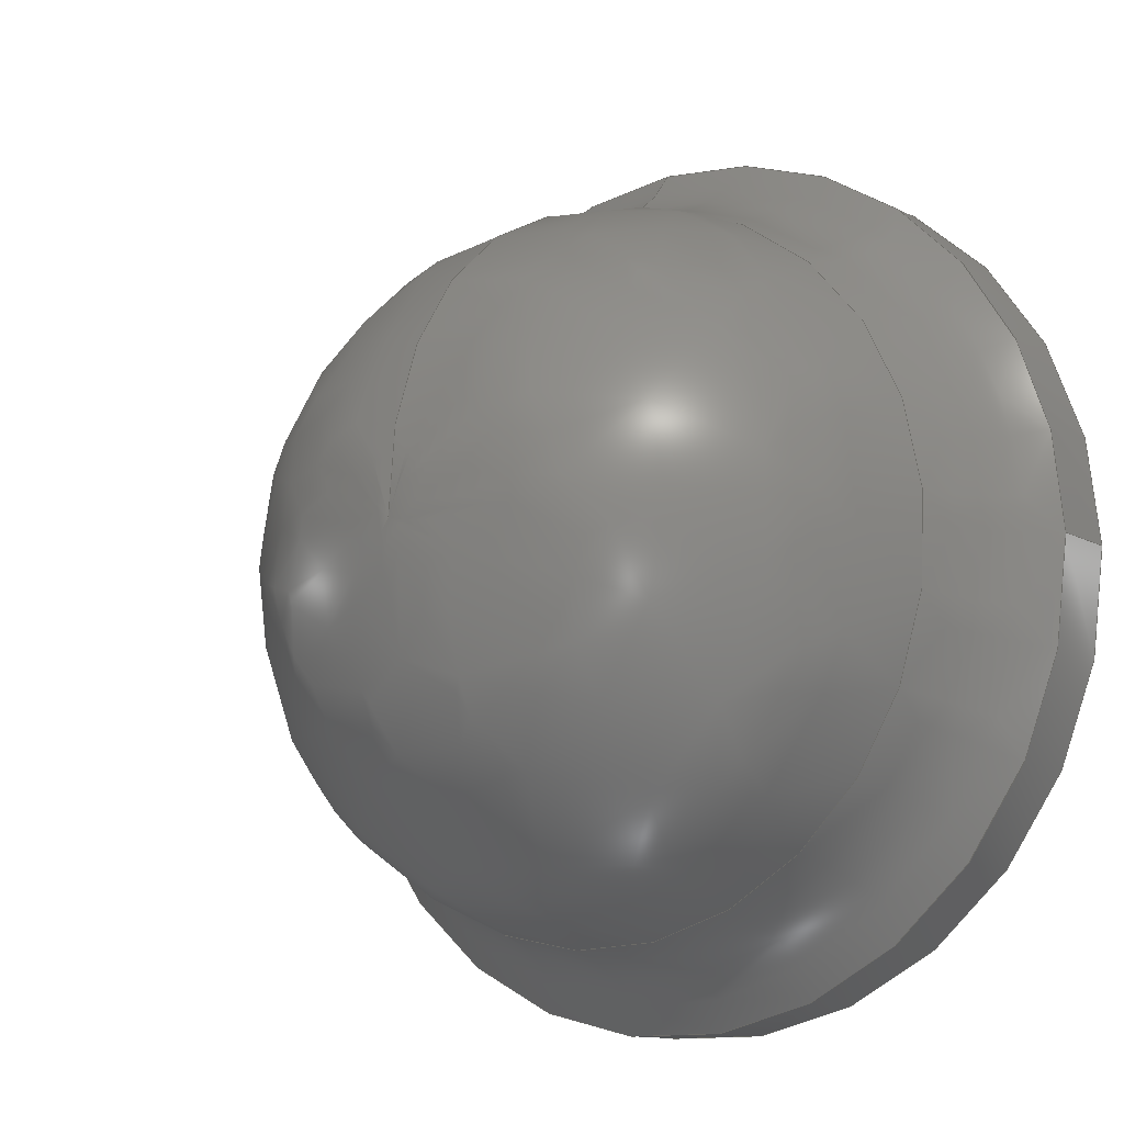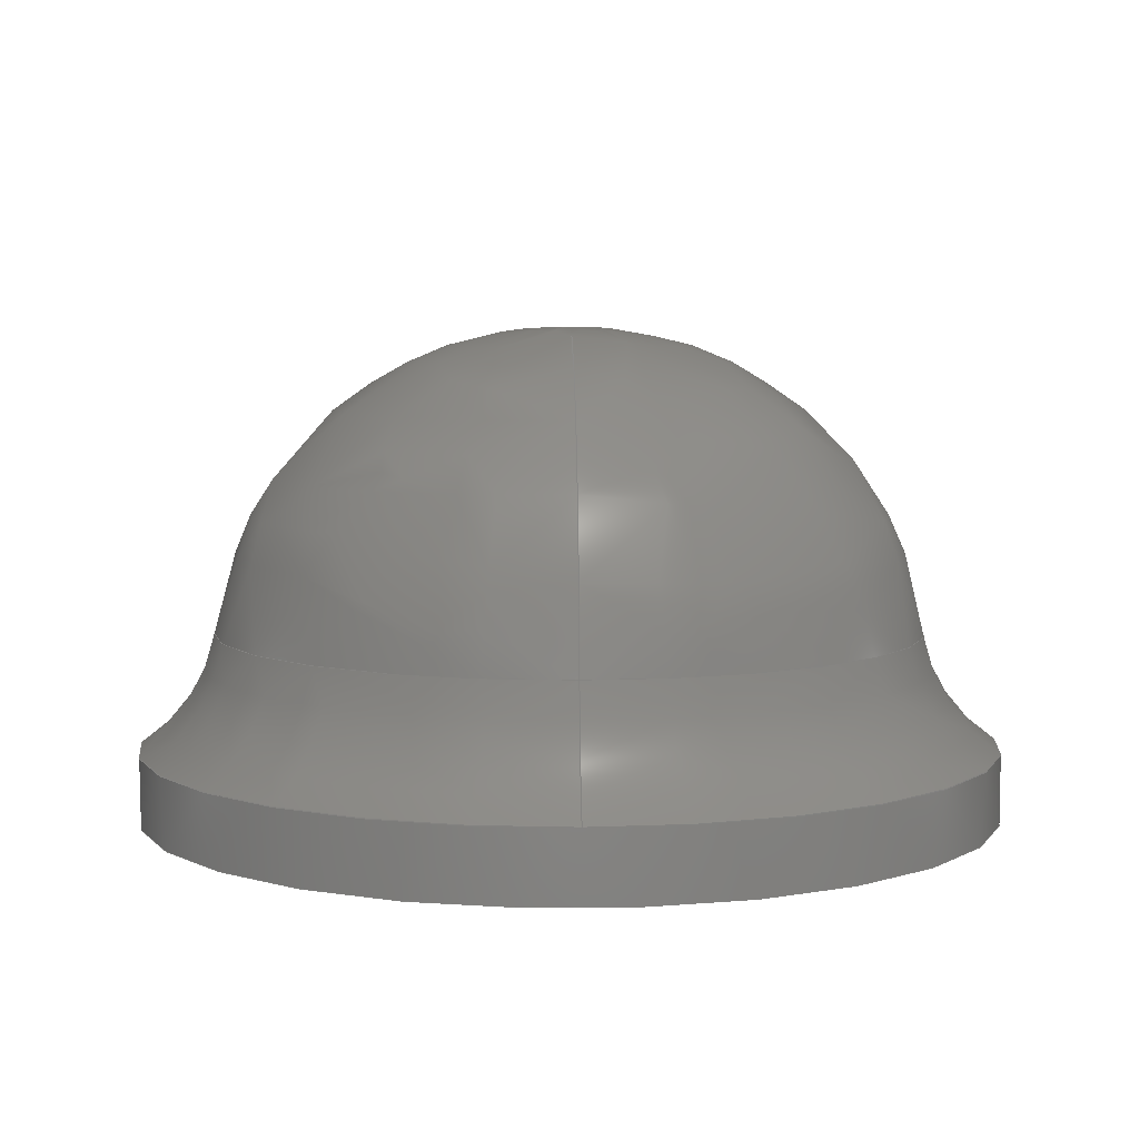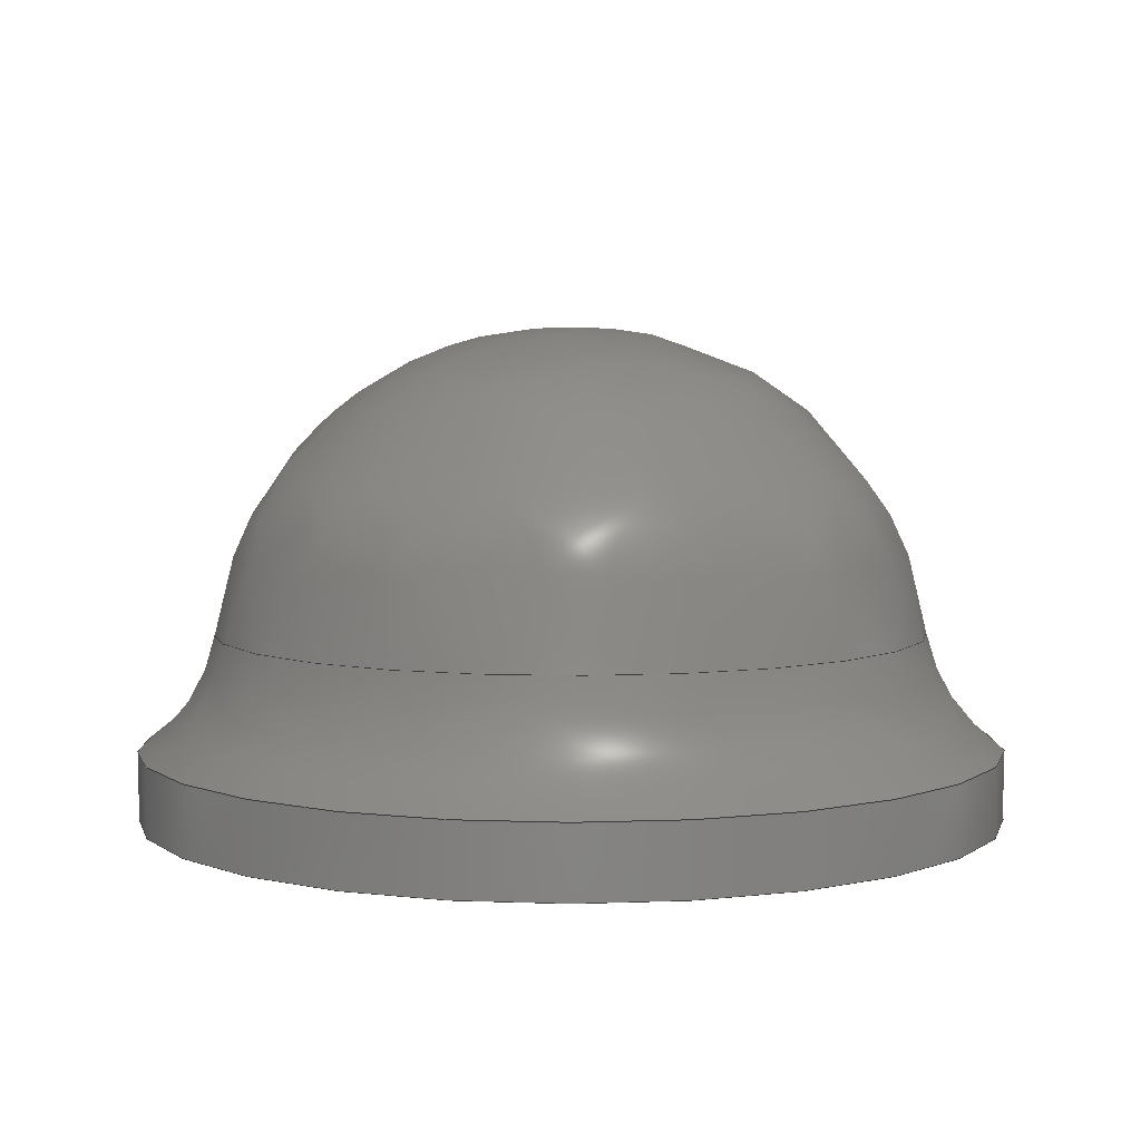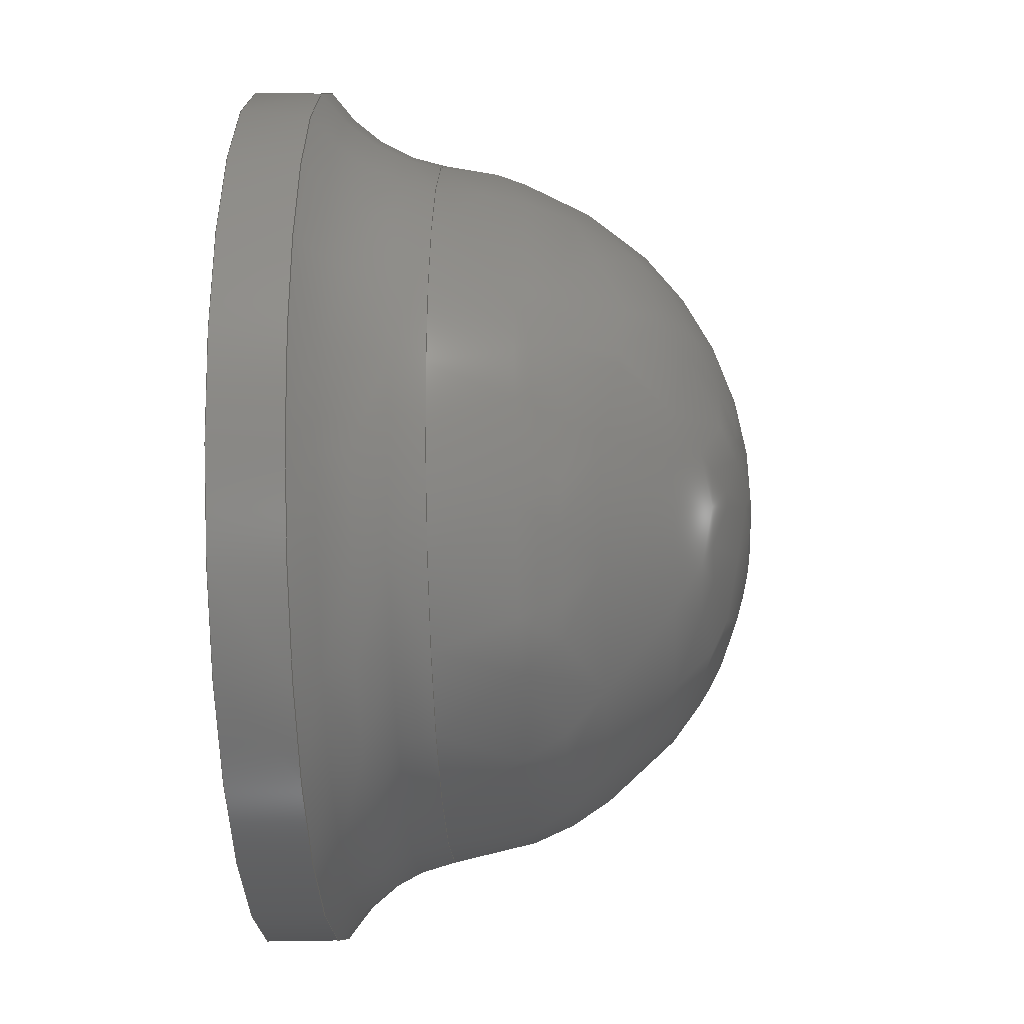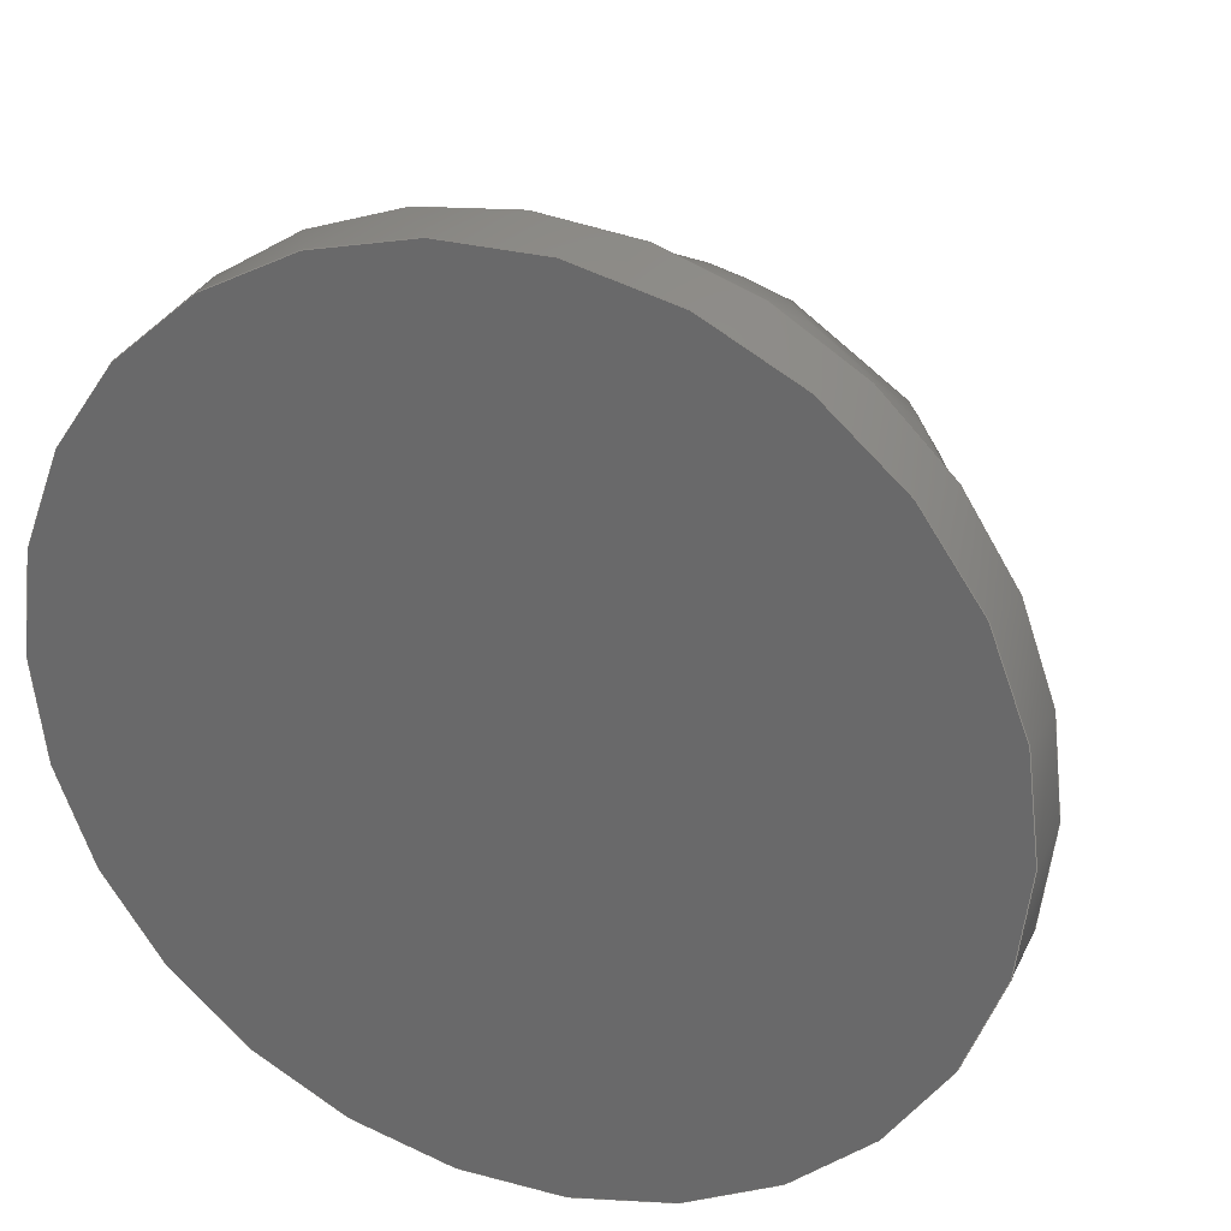
<metadata>
{"format":"step","ext":"step","renderer":"f3d","projection":"perspective","resolution":1024,"background":"white","views":[{"elev":-12.2,"azim":-141.8,"up":"+Z"},{"elev":6.0,"azim":-1.4,"up":"+Y"},{"elev":5.1,"azim":159.3,"up":"+Y"},{"elev":-22.5,"azim":92.8,"up":"+Z"},{"elev":29.0,"azim":21.6,"up":"+Z"}]}
</metadata>
<code>
ISO-10303-21;
DATA;
#1=MECHANICAL_DESIGN_GEOMETRIC_PRESENTATION_REPRESENTATION('',(#4),#176);
#2=SHAPE_REPRESENTATION_RELATIONSHIP('SRR','None',#186,#3);
#3=ADVANCED_BREP_SHAPE_REPRESENTATION('',(#5),#175);
#4=STYLED_ITEM('',(#195),#5);
#5=MANIFOLD_SOLID_BREP('Body1',#71);
#6=PLANE('',#96);
#7=LINE('',#171,#8);
#8=VECTOR('',#121,0.1875);
#9=CYLINDRICAL_SURFACE('',#93,0.1875);
#10=TOROIDAL_SURFACE('',#88,0.228,0.075);
#11=FACE_OUTER_BOUND('',#15,.T.);
#12=FACE_OUTER_BOUND('',#16,.T.);
#13=FACE_OUTER_BOUND('',#17,.T.);
#14=FACE_OUTER_BOUND('',#18,.T.);
#15=EDGE_LOOP('',(#46,#47,#48,#49));
#16=EDGE_LOOP('',(#50,#51,#52,#53,#54,#55,#56));
#17=EDGE_LOOP('',(#57,#58,#59,#60,#61,#62,#63));
#18=EDGE_LOOP('',(#64,#65));
#19=CIRCLE('',#85,0.1543);
#20=CIRCLE('',#86,0.1543);
#21=CIRCLE('',#87,0.15);
#22=CIRCLE('',#89,0.075);
#23=CIRCLE('',#90,0.1875);
#24=CIRCLE('',#91,0.1875);
#25=CIRCLE('',#92,0.1875);
#26=CIRCLE('',#94,0.1875);
#27=CIRCLE('',#95,0.1875);
#28=VERTEX_POINT('',#152);
#29=VERTEX_POINT('',#153);
#30=VERTEX_POINT('',#156);
#31=VERTEX_POINT('',#159);
#32=VERTEX_POINT('',#161);
#33=VERTEX_POINT('',#163);
#34=VERTEX_POINT('',#167);
#35=VERTEX_POINT('',#168);
#36=EDGE_CURVE('',#28,#29,#19,.T.);
#37=EDGE_CURVE('',#29,#28,#20,.T.);
#38=EDGE_CURVE('',#29,#30,#21,.T.);
#39=EDGE_CURVE('',#29,#31,#22,.T.);
#40=EDGE_CURVE('',#32,#31,#23,.T.);
#41=EDGE_CURVE('',#33,#32,#24,.T.);
#42=EDGE_CURVE('',#31,#33,#25,.T.);
#43=EDGE_CURVE('',#34,#35,#26,.T.);
#44=EDGE_CURVE('',#35,#34,#27,.T.);
#45=EDGE_CURVE('',#35,#33,#7,.T.);
#46=ORIENTED_EDGE('',*,*,#36,.F.);
#47=ORIENTED_EDGE('',*,*,#37,.F.);
#48=ORIENTED_EDGE('',*,*,#38,.T.);
#49=ORIENTED_EDGE('',*,*,#38,.F.);
#50=ORIENTED_EDGE('',*,*,#36,.T.);
#51=ORIENTED_EDGE('',*,*,#39,.T.);
#52=ORIENTED_EDGE('',*,*,#40,.F.);
#53=ORIENTED_EDGE('',*,*,#41,.F.);
#54=ORIENTED_EDGE('',*,*,#42,.F.);
#55=ORIENTED_EDGE('',*,*,#39,.F.);
#56=ORIENTED_EDGE('',*,*,#37,.T.);
#57=ORIENTED_EDGE('',*,*,#43,.F.);
#58=ORIENTED_EDGE('',*,*,#44,.F.);
#59=ORIENTED_EDGE('',*,*,#45,.T.);
#60=ORIENTED_EDGE('',*,*,#41,.T.);
#61=ORIENTED_EDGE('',*,*,#40,.T.);
#62=ORIENTED_EDGE('',*,*,#42,.T.);
#63=ORIENTED_EDGE('',*,*,#45,.F.);
#64=ORIENTED_EDGE('',*,*,#43,.T.);
#65=ORIENTED_EDGE('',*,*,#44,.T.);
#66=(
BOUNDED_SURFACE()
B_SPLINE_SURFACE(2,2,((#125,#126,#127,#128,#129,#130,#131,#132,#133),(#134,
#135,#136,#137,#138,#139,#140,#141,#142),(#143,#144,#145,#146,#147,#148,
#149,#150,#151)),.UNSPECIFIED.,.F.,.T.,.F.)
B_SPLINE_SURFACE_WITH_KNOTS((3,3),(3,2,2,2,3),(-1.607,-0.1234),
(-3.142,-1.571,0,1.571,3.142),
 .UNSPECIFIED.)
GEOMETRIC_REPRESENTATION_ITEM()
RATIONAL_B_SPLINE_SURFACE(((1,0.7071,1,0.7071,1,
0.7071,1,0.7071,1),(0.7373,0.5214,
0.7373,0.5214,0.7373,0.5214,
0.7373,0.5214,0.7373),(1,0.7071,
1,0.7071,1,0.7071,1,0.7071,1)))
REPRESENTATION_ITEM('')
SURFACE()
);
#67=ADVANCED_FACE('',(#11),#66,.F.);
#68=ADVANCED_FACE('',(#12),#10,.F.);
#69=ADVANCED_FACE('',(#13),#9,.T.);
#70=ADVANCED_FACE('',(#14),#6,.T.);
#71=CLOSED_SHELL('',(#67,#68,#69,#70));
#72=DERIVED_UNIT_ELEMENT(#74,1);
#73=DERIVED_UNIT_ELEMENT(#180,3);
#74=(
MASS_UNIT()
NAMED_UNIT(*)
SI_UNIT(.KILO.,.GRAM.)
);
#75=DERIVED_UNIT((#72,#73));
#76=MEASURE_REPRESENTATION_ITEM('density measure',
POSITIVE_RATIO_MEASURE(7850),#75);
#77=PROPERTY_DEFINITION_REPRESENTATION(#82,#79);
#78=PROPERTY_DEFINITION_REPRESENTATION(#83,#80);
#79=REPRESENTATION('material name',(#81),#175);
#80=REPRESENTATION('density',(#76),#175);
#81=DESCRIPTIVE_REPRESENTATION_ITEM('Steel','Steel');
#82=PROPERTY_DEFINITION('material property','material name',#188);
#83=PROPERTY_DEFINITION('material property','density of part',#188);
#84=AXIS2_PLACEMENT_3D('placement',#124,#97,#98);
#85=AXIS2_PLACEMENT_3D('',#154,#99,#100);
#86=AXIS2_PLACEMENT_3D('',#155,#101,#102);
#87=AXIS2_PLACEMENT_3D('',#157,#103,#104);
#88=AXIS2_PLACEMENT_3D('',#158,#105,#106);
#89=AXIS2_PLACEMENT_3D('',#160,#107,#108);
#90=AXIS2_PLACEMENT_3D('',#162,#109,#110);
#91=AXIS2_PLACEMENT_3D('',#164,#111,#112);
#92=AXIS2_PLACEMENT_3D('',#165,#113,#114);
#93=AXIS2_PLACEMENT_3D('',#166,#115,#116);
#94=AXIS2_PLACEMENT_3D('',#169,#117,#118);
#95=AXIS2_PLACEMENT_3D('',#170,#119,#120);
#96=AXIS2_PLACEMENT_3D('',#172,#122,#123);
#97=DIRECTION('axis',(0,0,1));
#98=DIRECTION('refdir',(1,0,0));
#99=DIRECTION('center_axis',(0,-1,0));
#100=DIRECTION('ref_axis',(1,0,0));
#101=DIRECTION('center_axis',(0,-1,0));
#102=DIRECTION('ref_axis',(1,0,0));
#103=DIRECTION('center_axis',(-1,0,-1.225e-16));
#104=DIRECTION('ref_axis',(-1.225e-16,0,1));
#105=DIRECTION('center_axis',(0,-1,0));
#106=DIRECTION('ref_axis',(0,0,-1));
#107=DIRECTION('center_axis',(-1,0,-1.225e-16));
#108=DIRECTION('ref_axis',(-1.225e-16,0,1));
#109=DIRECTION('center_axis',(0,-1,0));
#110=DIRECTION('ref_axis',(1,0,0));
#111=DIRECTION('center_axis',(0,-1,0));
#112=DIRECTION('ref_axis',(1,0,0));
#113=DIRECTION('center_axis',(0,-1,0));
#114=DIRECTION('ref_axis',(1,0,0));
#115=DIRECTION('center_axis',(0,-1,0));
#116=DIRECTION('ref_axis',(1,0,0));
#117=DIRECTION('center_axis',(0,-1,0));
#118=DIRECTION('ref_axis',(1,0,0));
#119=DIRECTION('center_axis',(0,-1,0));
#120=DIRECTION('ref_axis',(1,0,0));
#121=DIRECTION('',(0,1,0));
#122=DIRECTION('center_axis',(0,-1,0));
#123=DIRECTION('ref_axis',(0,0,-1));
#124=CARTESIAN_POINT('',(0,0,0));
#125=CARTESIAN_POINT('Ctrl Pts',(0,0.211,1.503e-17));
#126=CARTESIAN_POINT('Ctrl Pts',(-1.503e-17,0.211,1.503e-17));
#127=CARTESIAN_POINT('Ctrl Pts',(-1.503e-17,0.211,0));
#128=CARTESIAN_POINT('Ctrl Pts',(-1.503e-17,0.211,-1.503e-17));
#129=CARTESIAN_POINT('Ctrl Pts',(0,0.211,-1.503e-17));
#130=CARTESIAN_POINT('Ctrl Pts',(1.503e-17,0.211,-1.503e-17));
#131=CARTESIAN_POINT('Ctrl Pts',(1.503e-17,0.211,0));
#132=CARTESIAN_POINT('Ctrl Pts',(1.503e-17,0.211,1.503e-17));
#133=CARTESIAN_POINT('Ctrl Pts',(0,0.211,1.503e-17));
#134=CARTESIAN_POINT('Ctrl Pts',(0,0.2159,0.1373));
#135=CARTESIAN_POINT('Ctrl Pts',(-0.1373,0.2159,0.1373));
#136=CARTESIAN_POINT('Ctrl Pts',(-0.1373,0.2159,0));
#137=CARTESIAN_POINT('Ctrl Pts',(-0.1373,0.2159,-0.1373));
#138=CARTESIAN_POINT('Ctrl Pts',(0,0.2159,-0.1373));
#139=CARTESIAN_POINT('Ctrl Pts',(0.1373,0.2159,-0.1373));
#140=CARTESIAN_POINT('Ctrl Pts',(0.1373,0.2159,0));
#141=CARTESIAN_POINT('Ctrl Pts',(0.1373,0.2159,0.1373));
#142=CARTESIAN_POINT('Ctrl Pts',(0,0.2159,0.1373));
#143=CARTESIAN_POINT('Ctrl Pts',(0,0.07956,0.1543));
#144=CARTESIAN_POINT('Ctrl Pts',(-0.1543,0.07956,
0.1543));
#145=CARTESIAN_POINT('Ctrl Pts',(-0.1543,0.07956,
0));
#146=CARTESIAN_POINT('Ctrl Pts',(-0.1543,0.07956,
-0.1543));
#147=CARTESIAN_POINT('Ctrl Pts',(0,0.07956,-0.1543));
#148=CARTESIAN_POINT('Ctrl Pts',(0.1543,0.07956,-0.1543));
#149=CARTESIAN_POINT('Ctrl Pts',(0.1543,0.07956,0));
#150=CARTESIAN_POINT('Ctrl Pts',(0.1543,0.07956,0.1543));
#151=CARTESIAN_POINT('Ctrl Pts',(0,0.07956,0.1543));
#152=CARTESIAN_POINT('',(0.1543,0.07956,0));
#153=CARTESIAN_POINT('',(-1.889e-17,0.07956,0.1543));
#154=CARTESIAN_POINT('Origin',(0,0.07956,0));
#155=CARTESIAN_POINT('Origin',(0,0.07956,0));
#156=CARTESIAN_POINT('',(2.732e-18,0.211,0));
#157=CARTESIAN_POINT('Origin',(-6.608e-19,0.0611,
0.005396));
#158=CARTESIAN_POINT('Origin',(0,0.09311,0));
#159=CARTESIAN_POINT('',(-2.296e-17,0.03,0.1875));
#160=CARTESIAN_POINT('Origin',(-2.792e-17,0.09311,
0.228));
#161=CARTESIAN_POINT('',(0.1875,0.03,0));
#162=CARTESIAN_POINT('Origin',(0,0.03,0));
#163=CARTESIAN_POINT('',(-0.1875,0.03,-2.296e-17));
#164=CARTESIAN_POINT('Origin',(0,0.03,0));
#165=CARTESIAN_POINT('Origin',(0,0.03,0));
#166=CARTESIAN_POINT('Origin',(0,0.015,0));
#167=CARTESIAN_POINT('',(0.1875,0,0));
#168=CARTESIAN_POINT('',(-0.1875,0,-2.296e-17));
#169=CARTESIAN_POINT('Origin',(0,0,0));
#170=CARTESIAN_POINT('Origin',(0,0,0));
#171=CARTESIAN_POINT('',(-0.1875,0.015,-2.296e-17));
#172=CARTESIAN_POINT('Origin',(0,0,0));
#173=UNCERTAINTY_MEASURE_WITH_UNIT(LENGTH_MEASURE(0.0003937),
#178,'DISTANCE_ACCURACY_VALUE',
'Maximum model space distance between geometric entities at asserted c
onnectivities');
#174=UNCERTAINTY_MEASURE_WITH_UNIT(LENGTH_MEASURE(0.0003937),
#178,'DISTANCE_ACCURACY_VALUE',
'Maximum model space distance between geometric entities at asserted c
onnectivities');
#175=(
GEOMETRIC_REPRESENTATION_CONTEXT(3)
GLOBAL_UNCERTAINTY_ASSIGNED_CONTEXT((#173))
GLOBAL_UNIT_ASSIGNED_CONTEXT((#178,#182,#183))
REPRESENTATION_CONTEXT('','3D')
);
#176=(
GEOMETRIC_REPRESENTATION_CONTEXT(3)
GLOBAL_UNCERTAINTY_ASSIGNED_CONTEXT((#174))
GLOBAL_UNIT_ASSIGNED_CONTEXT((#178,#182,#183))
REPRESENTATION_CONTEXT('','3D')
);
#177=DIMENSIONAL_EXPONENTS(1,0,0,0,0,0,0);
#178=(
CONVERSION_BASED_UNIT('inch',#181)
LENGTH_UNIT()
NAMED_UNIT(#177)
);
#179=(
LENGTH_UNIT()
NAMED_UNIT(*)
SI_UNIT(.MILLI.,.METRE.)
);
#180=(
LENGTH_UNIT()
NAMED_UNIT(*)
SI_UNIT($,.METRE.)
);
#181=LENGTH_MEASURE_WITH_UNIT(LENGTH_MEASURE(25.4),#179);
#182=(
NAMED_UNIT(*)
PLANE_ANGLE_UNIT()
SI_UNIT($,.RADIAN.)
);
#183=(
NAMED_UNIT(*)
SI_UNIT($,.STERADIAN.)
SOLID_ANGLE_UNIT()
);
#184=SHAPE_DEFINITION_REPRESENTATION(#185,#186);
#185=PRODUCT_DEFINITION_SHAPE('',$,#188);
#186=SHAPE_REPRESENTATION('',(#84),#175);
#187=PRODUCT_DEFINITION_CONTEXT('part definition',#192,'design');
#188=PRODUCT_DEFINITION('BS22','BS22 v1',#189,#187);
#189=PRODUCT_DEFINITION_FORMATION('',$,#194);
#190=PRODUCT_RELATED_PRODUCT_CATEGORY('BS22 v1','BS22 v1',(#194));
#191=APPLICATION_PROTOCOL_DEFINITION('international standard',
'automotive_design',2009,#192);
#192=APPLICATION_CONTEXT(
'Core Data for Automotive Mechanical Design Process');
#193=PRODUCT_CONTEXT('part definition',#192,'mechanical');
#194=PRODUCT('BS22','BS22 v1',$,(#193));
#195=PRESENTATION_STYLE_ASSIGNMENT((#196));
#196=SURFACE_STYLE_USAGE(.BOTH.,#197);
#197=SURFACE_SIDE_STYLE('',(#198));
#198=SURFACE_STYLE_FILL_AREA(#199);
#199=FILL_AREA_STYLE('Steel - Satin',(#200));
#200=FILL_AREA_STYLE_COLOUR('Steel - Satin',#201);
#201=COLOUR_RGB('Steel - Satin',0.6275,0.6275,0.6275);
ENDSEC;
END-ISO-10303-21;

</code>
